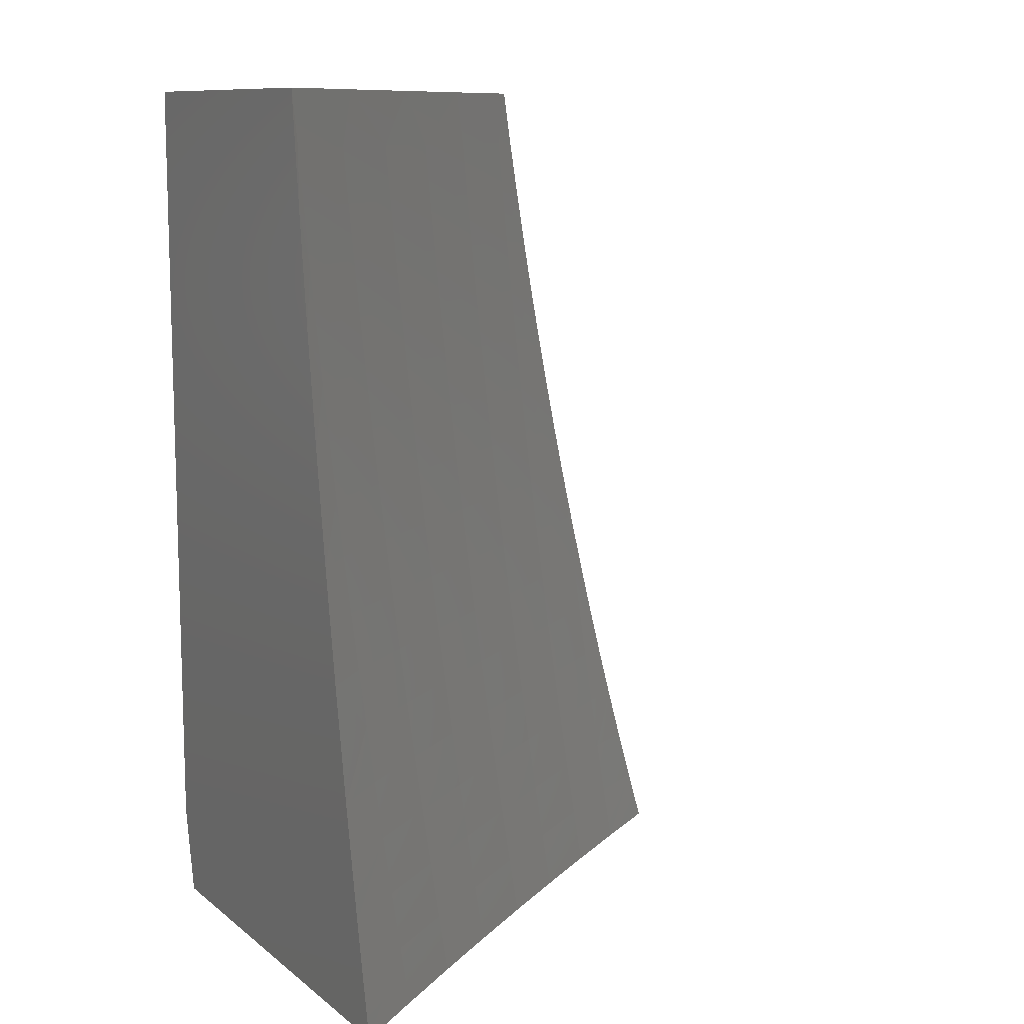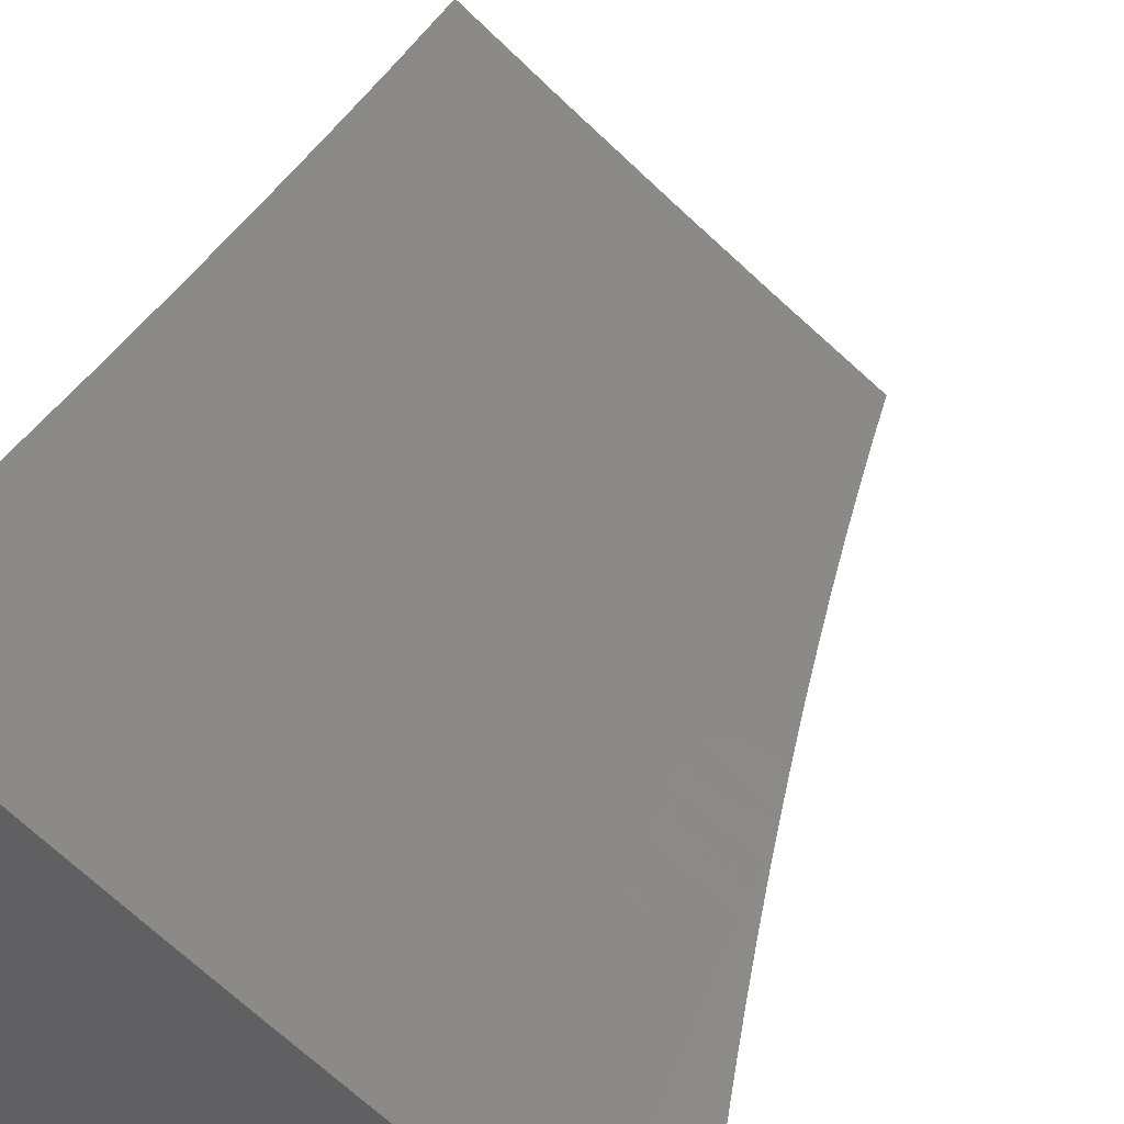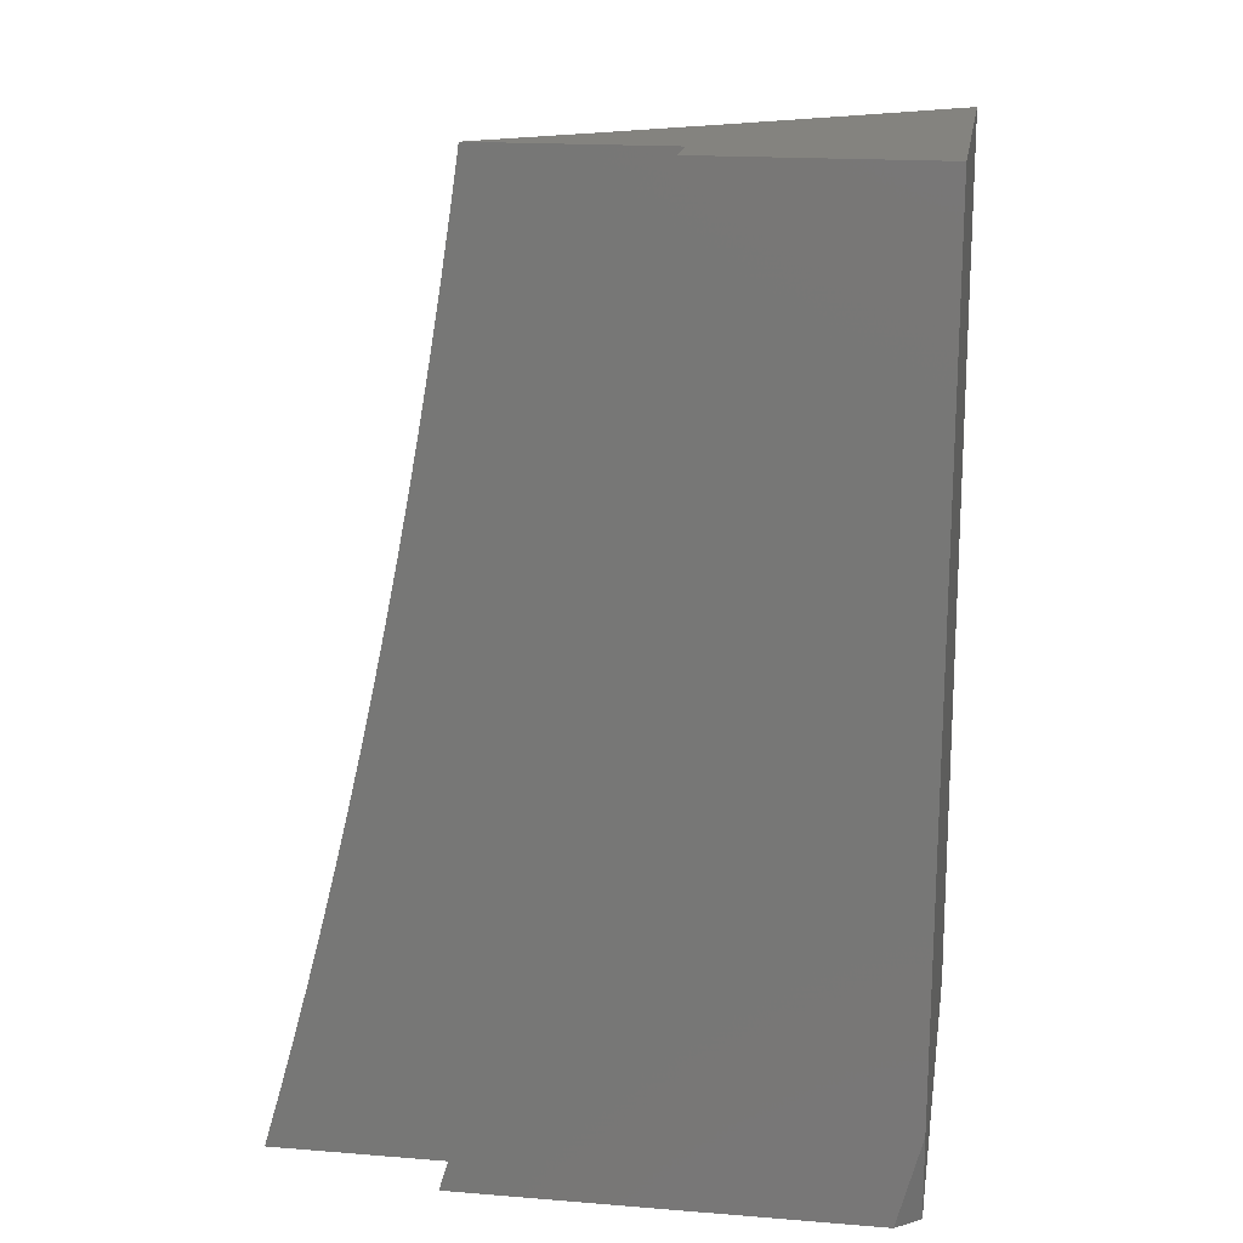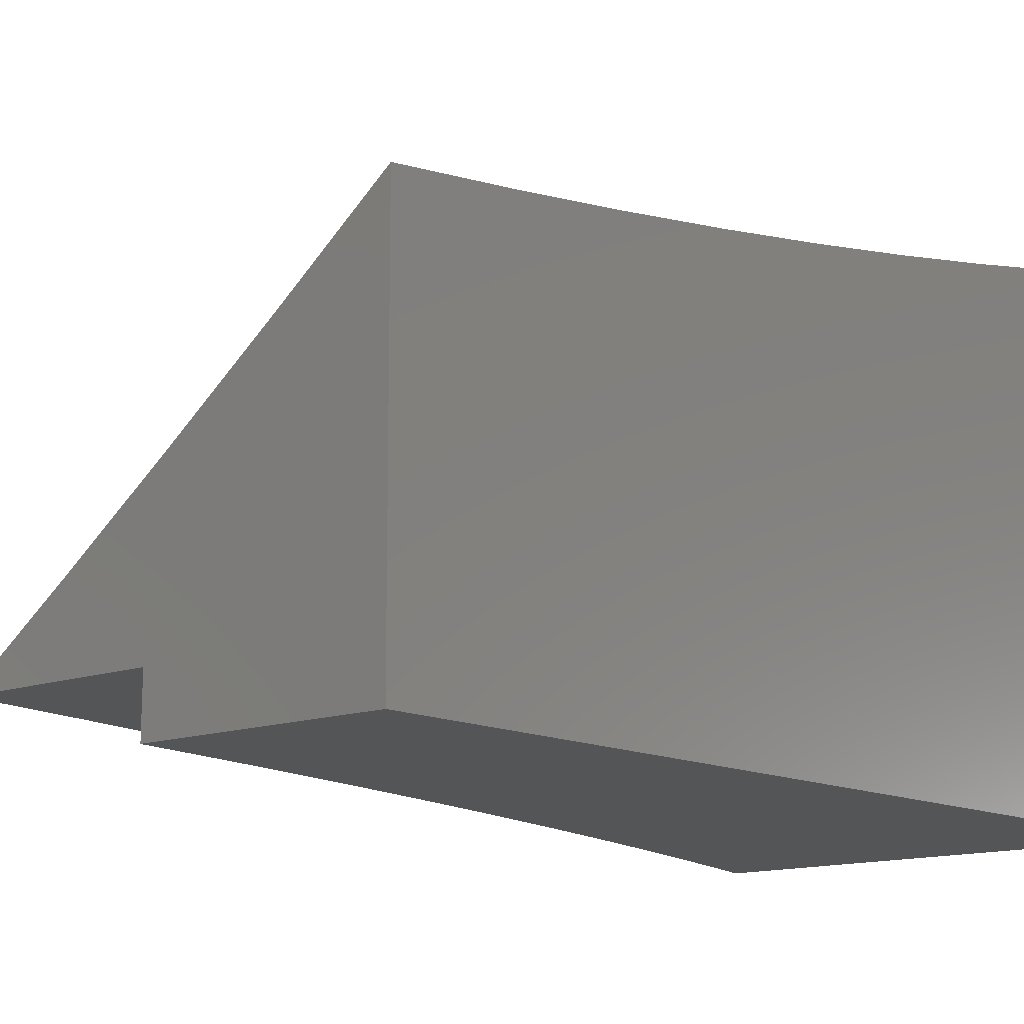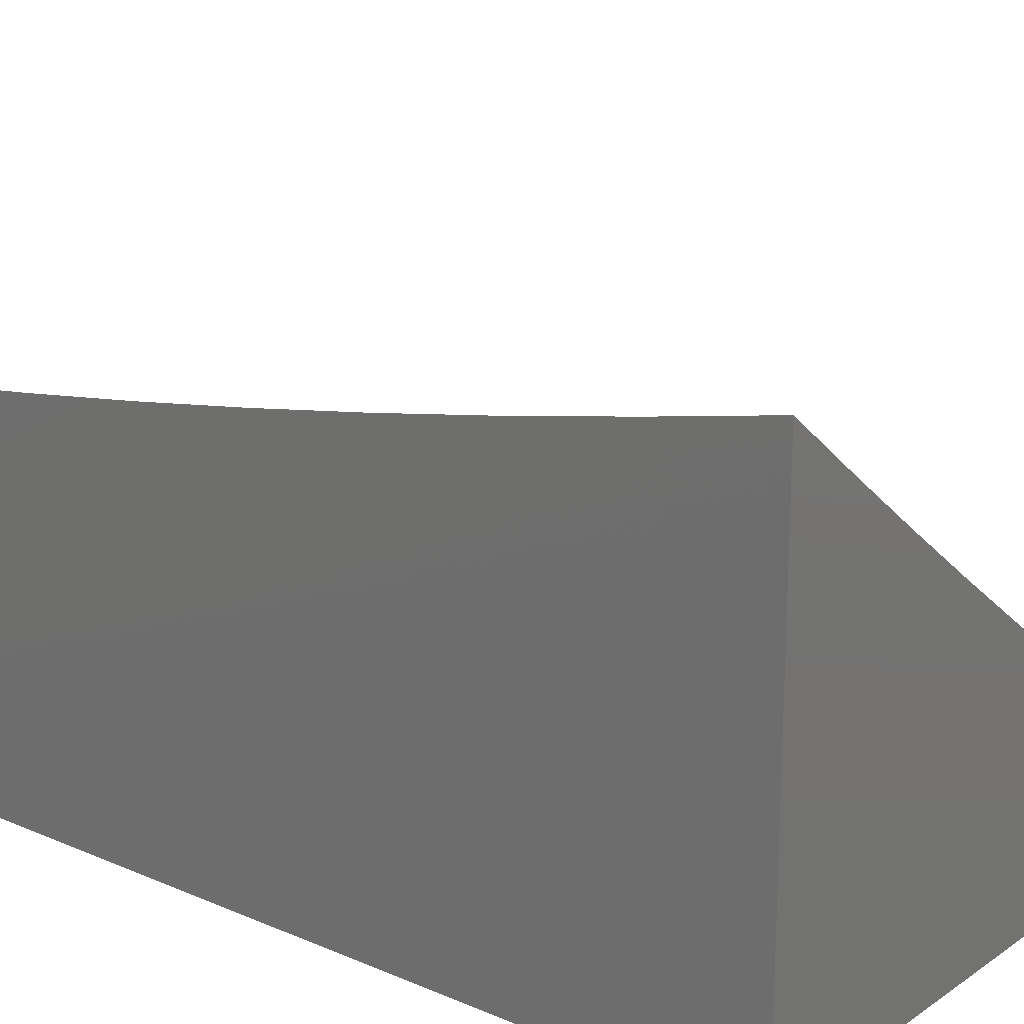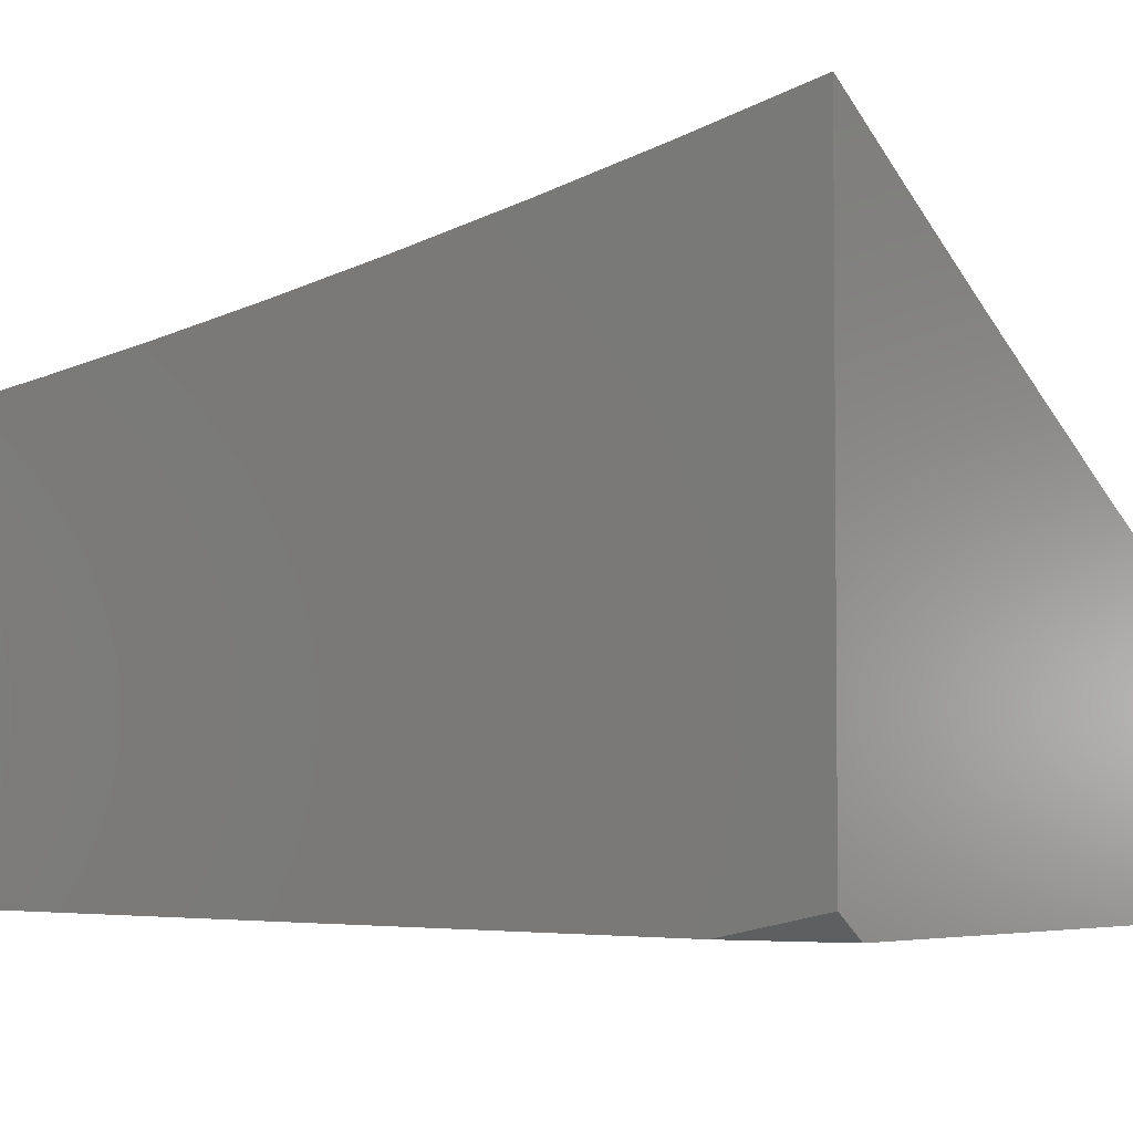
<metadata>
{"format":"stl","ext":"stl","renderer":"f3d","projection":"perspective","resolution":1024,"background":"white","views":[{"elev":10.6,"azim":150.4,"up":"+Z"},{"elev":46.9,"azim":-156.0,"up":"+Y"},{"elev":18.2,"azim":8.9,"up":"+Z"},{"elev":-12.9,"azim":41.2,"up":"+Y"},{"elev":19.4,"azim":128.7,"up":"+Y"},{"elev":-3.8,"azim":130.8,"up":"+Y"}]}
</metadata>
<code>
# stl→obj: 188 verts, 372 faces
v 6.554 -8.945 -1.063
v 6.563 -8.945 -1
v 6.582 -8.925 -1.062
v 6.674 -8.866 -1
v 6.666 -8.866 -1.062
v 6.749 -8.805 -1.062
v 6.662 -8.861 -1.124
v 6.745 -8.801 -1.124
v 6.659 -8.857 -1.186
v 6.742 -8.796 -1.186
v 6.655 -8.852 -1.248
v 6.738 -8.791 -1.248
v 6.651 -8.846 -1.31
v 6.734 -8.786 -1.31
v 6.647 -8.841 -1.373
v 6.73 -8.781 -1.373
v 6.643 -8.835 -1.435
v 6.725 -8.775 -1.435
v 6.638 -8.829 -1.498
v 6.721 -8.769 -1.498
v 6.633 -8.823 -1.56
v 6.716 -8.762 -1.56
v 6.628 -8.816 -1.623
v 6.711 -8.756 -1.623
v 6.623 -8.809 -1.686
v 6.706 -8.749 -1.686
v 6.618 -8.802 -1.748
v 6.7 -8.742 -1.748
v 6.612 -8.794 -1.811
v 6.695 -8.735 -1.811
v 6.607 -8.787 -1.874
v 6.689 -8.727 -1.874
v 6.601 -8.779 -1.937
v 6.683 -8.719 -1.937
v 6.594 -8.77 -2
v 6.677 -8.711 -2
v 6.765 -8.658 -1.937
v 6.758 -8.65 -2
v 6.846 -8.597 -1.937
v 6.839 -8.589 -2
v 6.926 -8.535 -1.937
v 6.92 -8.527 -2
v 7 -8.465 -2
v 7 -8.49 -1.876
v 6.933 -8.543 -1.874
v 6.939 -8.55 -1.811
v 6.852 -8.605 -1.874
v 6.858 -8.613 -1.811
v 6.771 -8.666 -1.874
v 6.777 -8.674 -1.811
v 6.784 -8.786 -1
v 6.831 -8.744 -1.062
v 6.828 -8.74 -1.124
v 6.824 -8.735 -1.186
v 6.82 -8.73 -1.248
v 6.816 -8.725 -1.31
v 6.812 -8.72 -1.373
v 6.808 -8.714 -1.435
v 6.803 -8.708 -1.498
v 6.798 -8.702 -1.56
v 6.793 -8.695 -1.623
v 6.788 -8.688 -1.686
v 6.782 -8.681 -1.748
v 6.892 -8.705 -1
v 6.913 -8.682 -1.062
v 6.91 -8.678 -1.124
v 6.906 -8.673 -1.186
v 6.902 -8.668 -1.248
v 6.898 -8.663 -1.31
v 6.894 -8.658 -1.373
v 6.889 -8.652 -1.435
v 6.885 -8.646 -1.498
v 6.88 -8.64 -1.56
v 6.875 -8.634 -1.623
v 6.869 -8.627 -1.686
v 6.864 -8.62 -1.748
v 7 -8.622 -1
v 6.995 -8.62 -1.062
v 6.991 -8.615 -1.124
v 6.988 -8.611 -1.186
v 6.984 -8.606 -1.248
v 6.98 -8.601 -1.31
v 6.975 -8.595 -1.373
v 6.971 -8.59 -1.435
v 6.966 -8.584 -1.498
v 6.961 -8.578 -1.56
v 6.956 -8.571 -1.623
v 6.95 -8.565 -1.686
v 6.945 -8.558 -1.748
v 7 -8.609 -1.126
v 7 -8.593 -1.251
v 7 -8.576 -1.377
v 7 -8.557 -1.502
v 7 -8.536 -1.627
v 7 -8.514 -1.752
v 6.512 -8.829 -2
v 6.518 -8.838 -1.937
v 6.524 -8.846 -1.874
v 6.529 -8.854 -1.811
v 6.535 -8.861 -1.748
v 6.54 -8.868 -1.686
v 6.545 -8.875 -1.623
v 6.55 -8.882 -1.56
v 6.555 -8.888 -1.498
v 6.559 -8.894 -1.435
v 6.564 -8.9 -1.373
v 6.568 -8.906 -1.31
v 6.572 -8.911 -1.248
v 6.575 -8.916 -1.186
v 6.579 -8.921 -1.124
v 6.428 -8.888 -2
v 6.434 -8.896 -1.937
v 6.44 -8.904 -1.874
v 6.446 -8.912 -1.811
v 6.451 -8.919 -1.748
v 6.456 -8.927 -1.686
v 6.461 -8.934 -1.623
v 6.466 -8.94 -1.56
v 6.472 -8.945 -1.505
v 6.458 -8.945 -1.567
v 6.443 -8.945 -1.629
v 6.428 -8.945 -1.691
v 6.413 -8.945 -1.754
v 6.396 -8.945 -1.815
v 6.38 -8.945 -1.877
v 6.362 -8.945 -1.939
v 6.344 -8.945 -2
v 6.485 -8.945 -1.442
v 6.498 -8.945 -1.379
v 6.51 -8.945 -1.316
v 6.522 -8.945 -1.253
v 6.533 -8.945 -1.19
v 6.544 -8.945 -1.127
v 6.761 -8.945 -1
v 6.752 -8.945 -1.063
v 6.741 -8.945 -1.127
v 6.731 -8.945 -1.19
v 6.719 -8.945 -1.253
v 6.707 -8.945 -1.316
v 6.694 -8.945 -1.379
v 6.681 -8.945 -1.442
v 6.667 -8.945 -1.504
v 6.653 -8.945 -1.567
v 6.638 -8.945 -1.629
v 6.622 -8.945 -1.691
v 6.606 -8.945 -1.753
v 6.59 -8.945 -1.815
v 6.572 -8.945 -1.877
v 6.554 -8.945 -1.939
v 6.536 -8.945 -2
v 6.751 -9 -1.063
v 6.761 -9 -1
v 6.752 -8.973 -1.062
v 6.742 -8.973 -1.124
v 6.731 -8.973 -1.186
v 6.72 -8.973 -1.249
v 6.708 -8.973 -1.311
v 6.695 -8.973 -1.374
v 6.682 -8.973 -1.436
v 6.668 -8.973 -1.499
v 6.654 -8.973 -1.561
v 6.639 -8.973 -1.624
v 6.623 -8.973 -1.687
v 6.607 -8.973 -1.749
v 6.59 -8.973 -1.812
v 6.573 -8.973 -1.875
v 6.564 -8.973 -1.906
v 6.554 -8.973 -1.937
v 6.545 -8.972 -1.969
v 6.554 -9 -1.939
v 6.535 -9 -2
v 6.571 -9 -1.877
v 6.589 -9 -1.815
v 6.606 -9 -1.753
v 6.622 -9 -1.691
v 6.637 -9 -1.629
v 6.652 -9 -1.567
v 6.667 -9 -1.504
v 6.68 -9 -1.442
v 6.694 -9 -1.379
v 6.706 -9 -1.316
v 6.718 -9 -1.253
v 6.73 -9 -1.19
v 6.741 -9 -1.127
v 6.974 -9 -2
v 7 -8.98 -2
v 7 -9 -1.9
v 7 -9 -1
f 1 2 3
f 3 2 4
f 3 4 5
f 5 4 6
f 5 6 7
f 7 6 8
f 7 8 9
f 9 8 10
f 9 10 11
f 11 10 12
f 11 12 13
f 13 12 14
f 13 14 15
f 15 14 16
f 15 16 17
f 17 16 18
f 17 18 19
f 19 18 20
f 19 20 21
f 21 20 22
f 21 22 23
f 23 22 24
f 23 24 25
f 25 24 26
f 25 26 27
f 27 26 28
f 27 28 29
f 29 28 30
f 29 30 31
f 31 30 32
f 31 32 33
f 33 32 34
f 33 34 35
f 35 34 36
f 36 34 37
f 36 37 38
f 38 37 39
f 38 39 40
f 40 39 41
f 40 41 42
f 42 41 43
f 43 41 44
f 44 41 45
f 44 45 46
f 46 45 47
f 46 47 48
f 48 47 49
f 48 49 50
f 50 49 32
f 50 32 30
f 4 51 6
f 6 51 52
f 6 52 8
f 8 52 53
f 8 53 10
f 10 53 54
f 10 54 12
f 12 54 55
f 12 55 14
f 14 55 56
f 14 56 16
f 16 56 57
f 16 57 18
f 18 57 58
f 18 58 20
f 20 58 59
f 20 59 22
f 22 59 60
f 22 60 24
f 24 60 61
f 24 61 26
f 26 61 62
f 26 62 28
f 28 62 63
f 28 63 30
f 30 63 50
f 51 64 52
f 52 64 65
f 52 65 53
f 53 65 66
f 53 66 54
f 54 66 67
f 54 67 55
f 55 67 68
f 55 68 56
f 56 68 69
f 56 69 57
f 57 69 70
f 57 70 58
f 58 70 71
f 58 71 59
f 59 71 72
f 59 72 60
f 60 72 73
f 60 73 61
f 61 73 74
f 61 74 62
f 62 74 75
f 62 75 63
f 63 75 76
f 63 76 50
f 50 76 48
f 64 77 65
f 65 77 78
f 65 78 66
f 66 78 79
f 66 79 67
f 67 79 80
f 67 80 68
f 68 80 81
f 68 81 69
f 69 81 82
f 69 82 70
f 70 82 83
f 70 83 71
f 71 83 84
f 71 84 72
f 72 84 85
f 72 85 73
f 73 85 86
f 73 86 74
f 74 86 87
f 74 87 75
f 75 87 88
f 75 88 76
f 76 88 89
f 76 89 48
f 48 89 46
f 77 90 78
f 78 90 79
f 79 90 80
f 80 90 91
f 80 91 81
f 81 91 82
f 91 92 82
f 82 92 83
f 83 92 84
f 84 92 93
f 84 93 85
f 85 93 86
f 93 94 86
f 86 94 87
f 87 94 88
f 88 94 95
f 88 95 89
f 89 95 46
f 95 44 46
f 35 96 33
f 33 96 97
f 33 97 31
f 31 97 98
f 31 98 29
f 29 98 99
f 29 99 27
f 27 99 100
f 27 100 25
f 25 100 101
f 25 101 23
f 23 101 102
f 23 102 21
f 21 102 103
f 21 103 19
f 19 103 104
f 19 104 17
f 17 104 105
f 17 105 15
f 15 105 106
f 15 106 13
f 13 106 107
f 13 107 11
f 11 107 108
f 11 108 9
f 9 108 109
f 9 109 7
f 7 109 110
f 7 110 5
f 5 110 3
f 96 111 97
f 97 111 112
f 97 112 98
f 98 112 113
f 98 113 99
f 99 113 114
f 99 114 100
f 100 114 115
f 100 115 101
f 101 115 116
f 101 116 102
f 102 116 117
f 102 117 103
f 103 117 118
f 103 118 119
f 119 118 120
f 120 118 117
f 120 117 121
f 121 117 116
f 121 116 122
f 122 116 115
f 122 115 123
f 123 115 114
f 123 114 124
f 124 114 113
f 124 113 125
f 125 113 112
f 125 112 126
f 126 112 111
f 126 111 127
f 103 119 104
f 104 119 128
f 104 128 105
f 105 128 129
f 105 129 106
f 106 129 130
f 106 130 107
f 107 130 131
f 107 131 108
f 108 131 132
f 108 132 109
f 109 132 133
f 109 133 110
f 110 133 1
f 110 1 3
f 45 41 39
f 37 34 49
f 49 34 32
f 39 37 47
f 47 37 49
f 45 39 47
f 134 2 135
f 135 2 136
f 136 2 137
f 137 2 1
f 137 1 138
f 138 1 133
f 138 133 139
f 139 133 132
f 139 132 140
f 140 132 131
f 140 131 141
f 141 131 130
f 141 130 142
f 142 130 143
f 143 130 129
f 143 129 144
f 144 129 128
f 144 128 145
f 145 128 119
f 145 119 146
f 146 119 120
f 146 120 147
f 147 120 121
f 147 121 148
f 148 121 122
f 148 122 149
f 149 122 123
f 149 123 150
f 150 123 124
f 150 124 125
f 125 126 150
f 150 126 127
f 151 152 153
f 153 152 134
f 153 134 135
f 153 135 154
f 154 135 136
f 154 136 155
f 155 136 137
f 155 137 156
f 156 137 138
f 156 138 157
f 157 138 139
f 157 139 158
f 158 139 140
f 158 140 159
f 159 140 141
f 159 141 160
f 160 141 142
f 160 142 161
f 161 142 143
f 161 143 162
f 162 143 144
f 162 144 163
f 163 144 145
f 163 145 164
f 164 145 146
f 164 146 165
f 165 146 147
f 165 147 166
f 166 147 148
f 166 148 167
f 167 148 149
f 167 149 168
f 168 149 169
f 168 169 170
f 170 169 171
f 171 169 150
f 150 169 149
f 168 170 167
f 167 170 172
f 167 172 166
f 166 172 173
f 166 173 165
f 165 173 174
f 165 174 164
f 164 174 175
f 164 175 163
f 163 175 176
f 163 176 162
f 162 176 177
f 162 177 161
f 161 177 178
f 161 178 160
f 160 178 179
f 160 179 159
f 159 179 180
f 159 180 158
f 158 180 181
f 158 181 157
f 157 181 182
f 157 182 156
f 156 182 183
f 156 183 155
f 155 183 184
f 155 184 154
f 154 184 151
f 154 151 153
f 185 186 187
f 152 151 188
f 188 151 184
f 188 184 183
f 183 182 188
f 188 182 187
f 187 182 181
f 187 181 180
f 180 179 187
f 187 179 178
f 187 178 177
f 187 177 185
f 185 177 176
f 185 176 175
f 175 174 185
f 185 174 173
f 185 173 172
f 172 170 185
f 185 170 171
f 171 150 185
f 185 150 35
f 185 35 36
f 127 111 150
f 150 111 96
f 150 96 35
f 185 36 186
f 186 36 38
f 186 38 40
f 40 42 186
f 186 42 43
f 152 188 134
f 134 188 51
f 134 51 4
f 77 64 188
f 188 64 51
f 4 2 134
f 43 44 186
f 186 44 95
f 186 95 94
f 186 94 187
f 187 94 93
f 187 93 92
f 187 92 188
f 188 92 91
f 188 91 90
f 90 77 188

</code>
